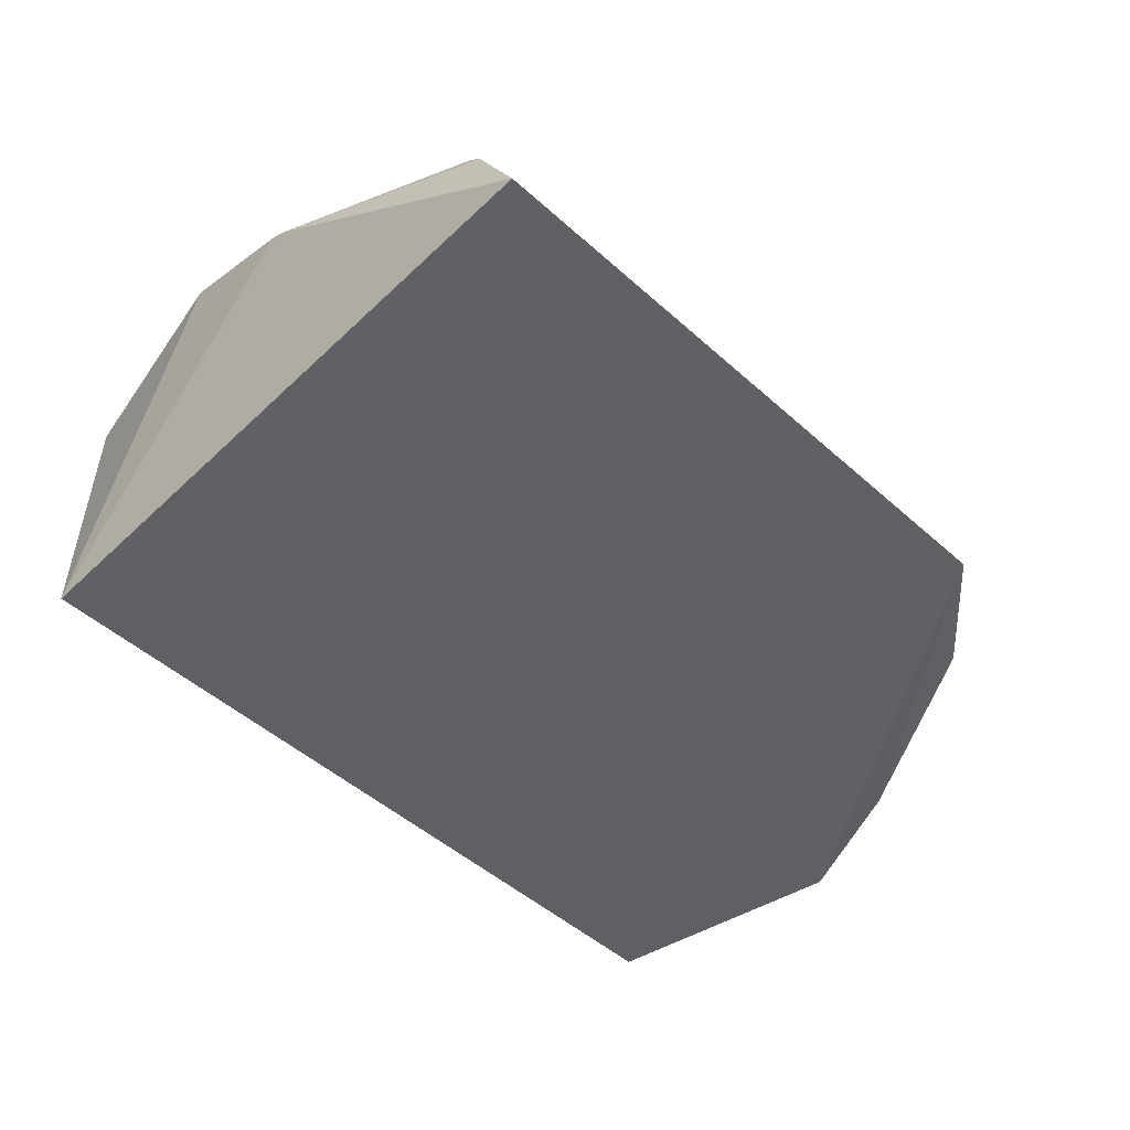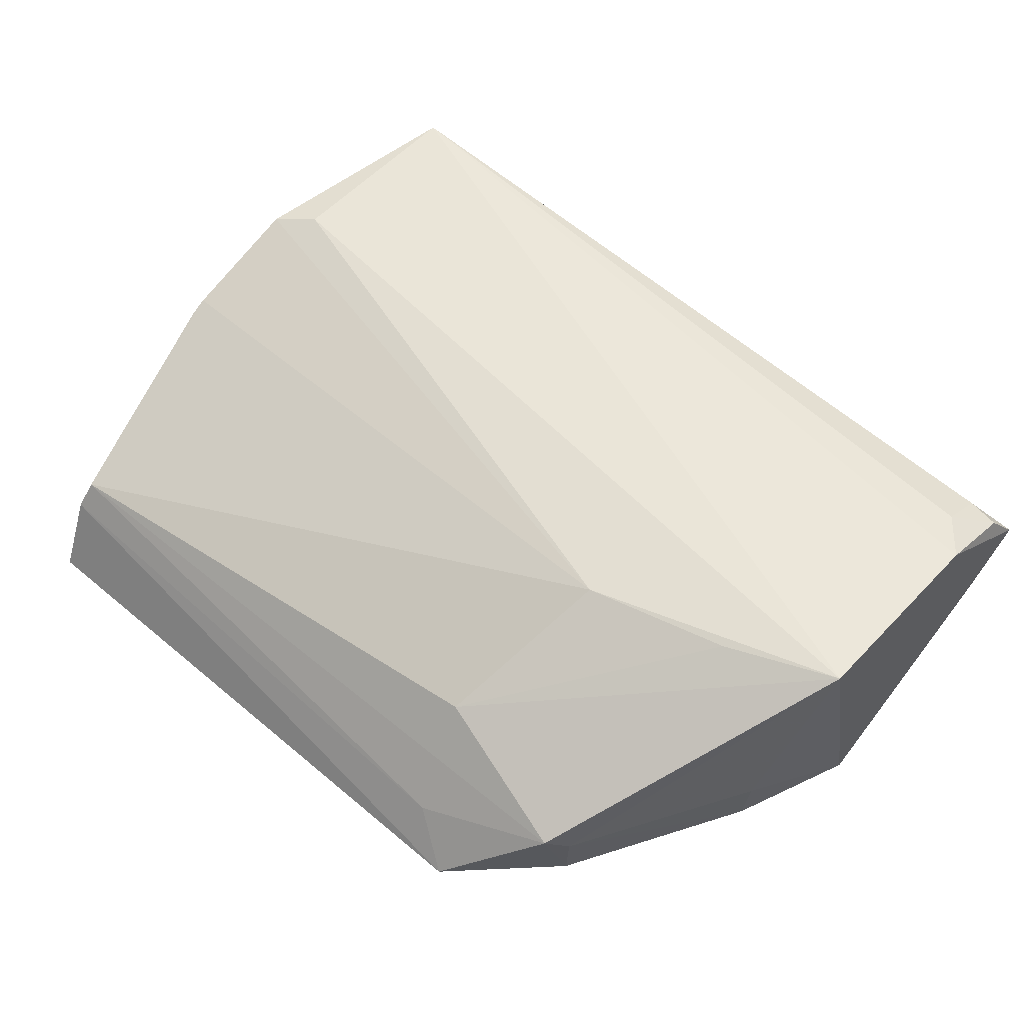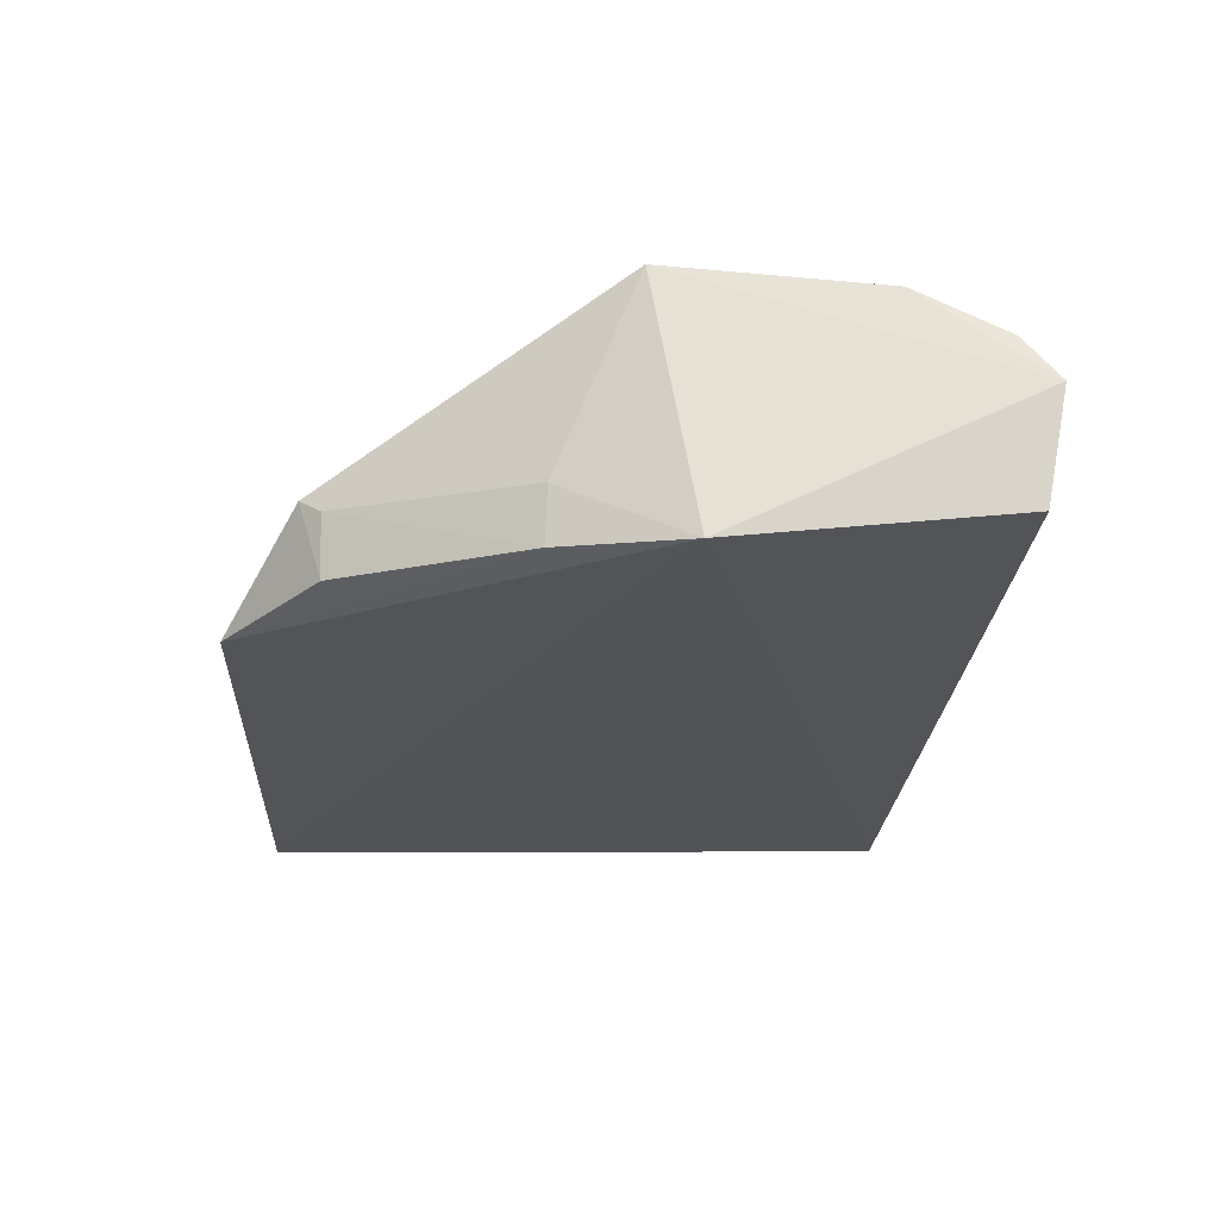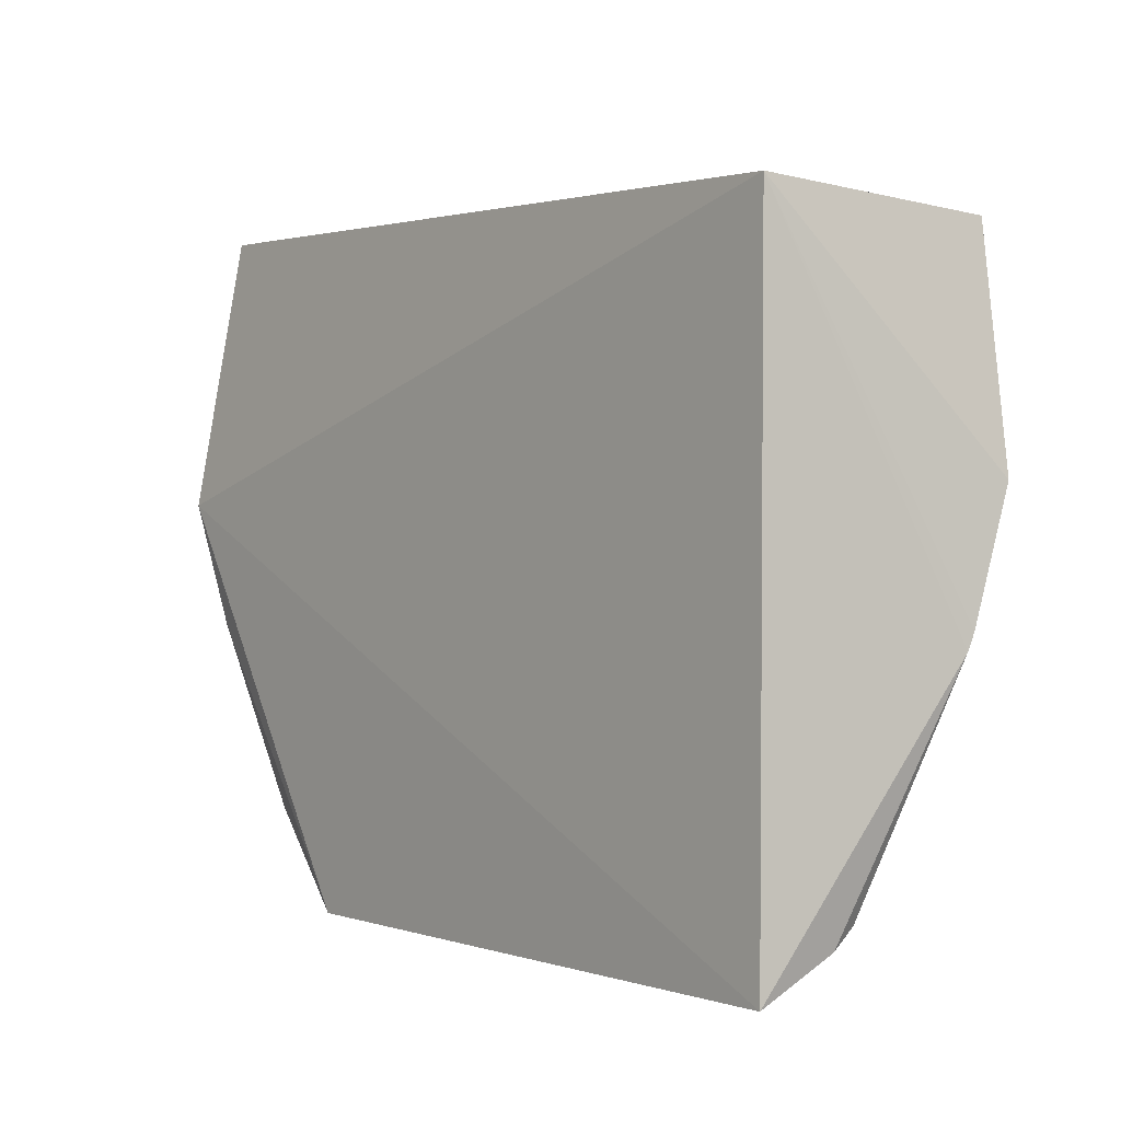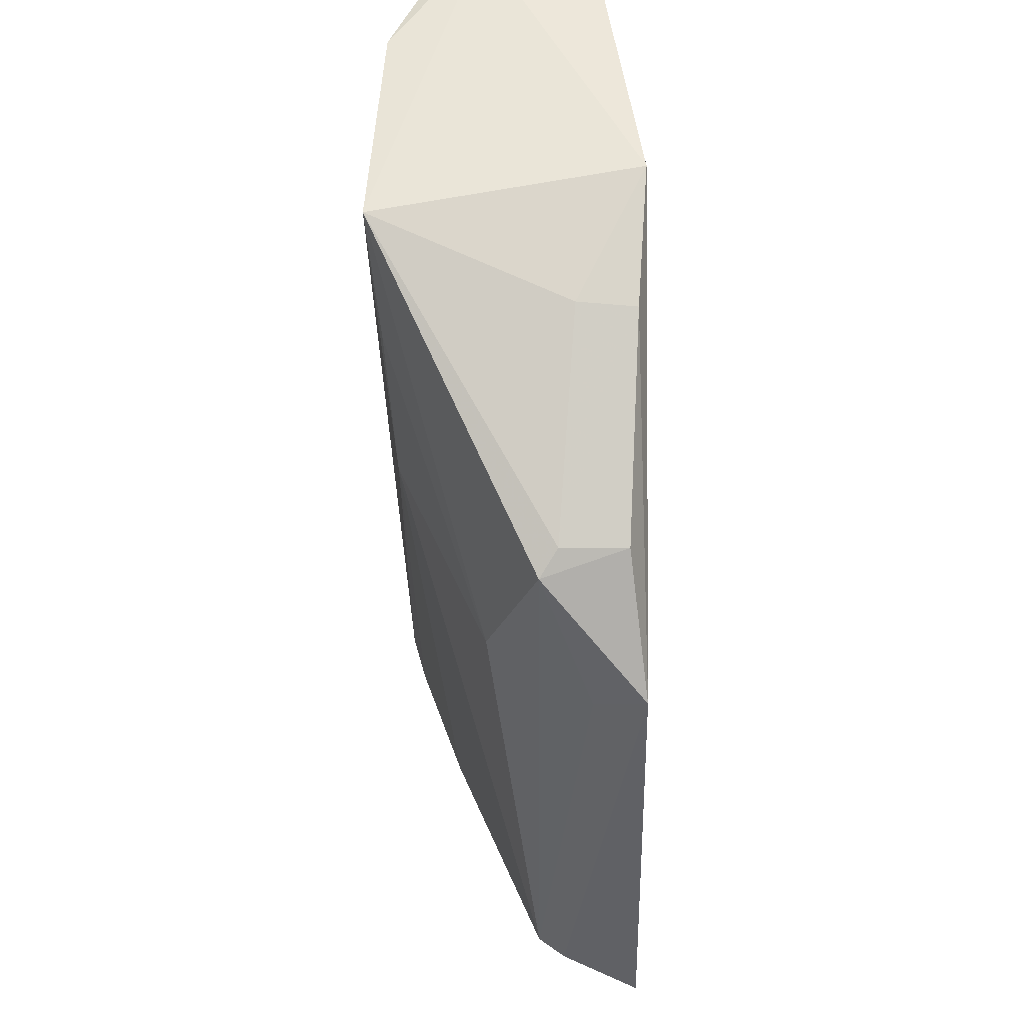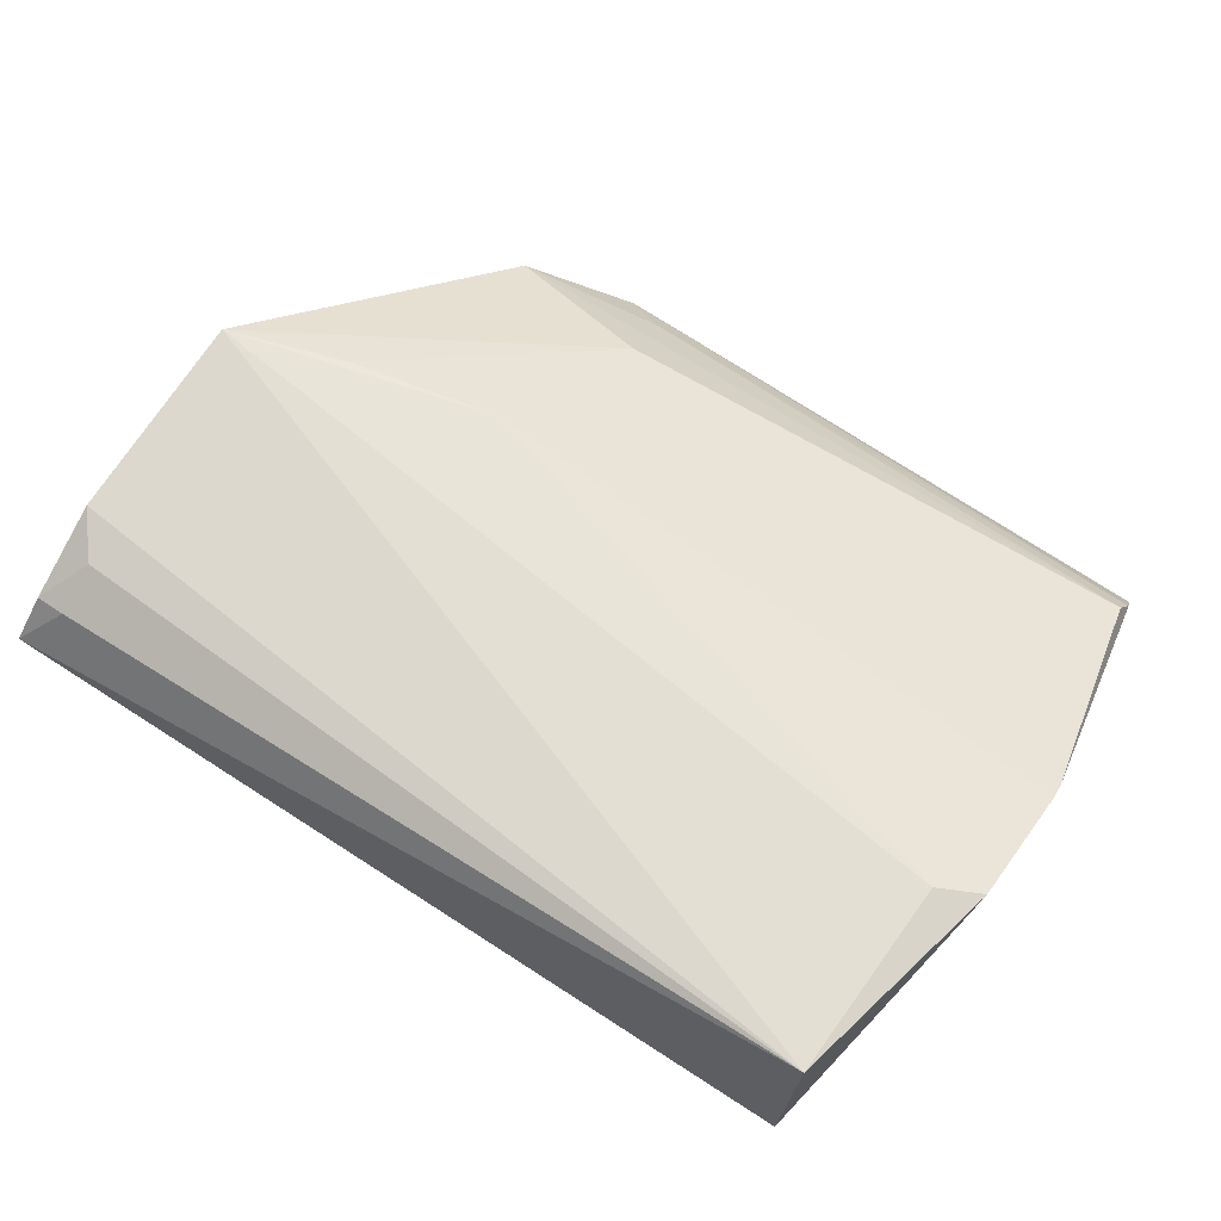
<metadata>
{"format":"obj","ext":"obj","renderer":"f3d","projection":"perspective","resolution":1024,"background":"white","views":[{"elev":-49.9,"azim":-43.7,"up":"+Z"},{"elev":56.0,"azim":43.1,"up":"+Z"},{"elev":-22.2,"azim":88.5,"up":"+Z"},{"elev":-0.9,"azim":-129.4,"up":"+Y"},{"elev":-33.9,"azim":90.7,"up":"+Y"},{"elev":69.0,"azim":-144.8,"up":"+Z"}]}
</metadata>
<code>
v 0.3386 -0.1243 0.1242
v 0.4148 0.004247 0.1232
v 0.4122 -0.009797 0.202
v 0.143 0.07645 0.2038
v 0.1439 0.07969 0.123
v 0.4114 0.09793 0.1699
v 0.1437 -0.1106 0.1544
v 0.3723 -0.09491 0.1487
v 0.1436 -0.1288 0.1211
v 0.3992 0.07165 0.1945
v 0.4071 0.09185 0.1351
v 0.1422 0.01245 0.2013
v 0.3709 -0.09419 0.1292
v 0.403 -0.03456 0.1435
v 0.3155 -0.09058 0.1695
v 0.1422 -0.1164 0.1457
v 0.3988 0.08682 0.1864
v 0.4105 0.05794 0.1974
v 0.1283 -0.03534 0.1836
v 0.3671 -0.1016 0.1541
v 0.4014 -0.03521 0.1261
v 0.3226 -0.1155 0.1389
v 0.4091 0.08676 0.1842
v 0.1288 0.004358 0.1978
v 0.1287 -0.04063 0.1815
v 0.3278 -0.03709 0.1959
v 0.3755 -0.02455 0.1983
f 6 3 2
f 6 5 4
f 9 5 2
f 9 2 1
f 11 6 2
f 11 2 5
f 11 5 6
f 12 3 4
f 14 2 3
f 14 3 8
f 16 9 1
f 17 6 4
f 17 4 10
f 18 10 4
f 18 4 3
f 18 3 6
f 20 13 8
f 20 1 13
f 20 8 3
f 20 3 15
f 20 15 7
f 21 13 1
f 21 1 2
f 21 2 14
f 21 14 8
f 21 8 13
f 22 16 1
f 22 7 16
f 22 20 7
f 22 1 20
f 23 17 10
f 23 10 18
f 23 18 6
f 23 6 17
f 24 12 4
f 24 4 5
f 24 5 19
f 25 19 5
f 25 5 9
f 25 9 16
f 25 16 7
f 25 7 19
f 26 19 7
f 26 7 15
f 26 3 12
f 26 24 19
f 26 12 24
f 27 26 15
f 27 15 3
f 27 3 26

</code>
